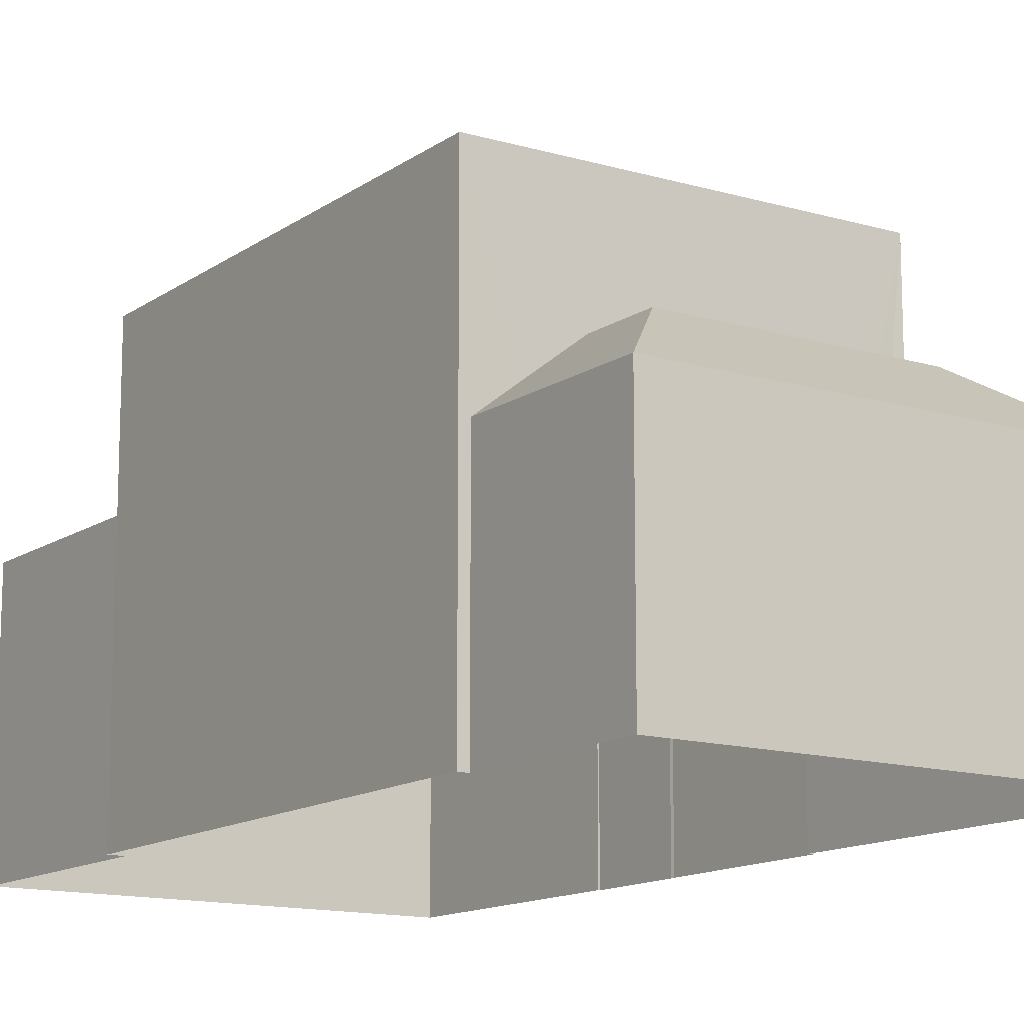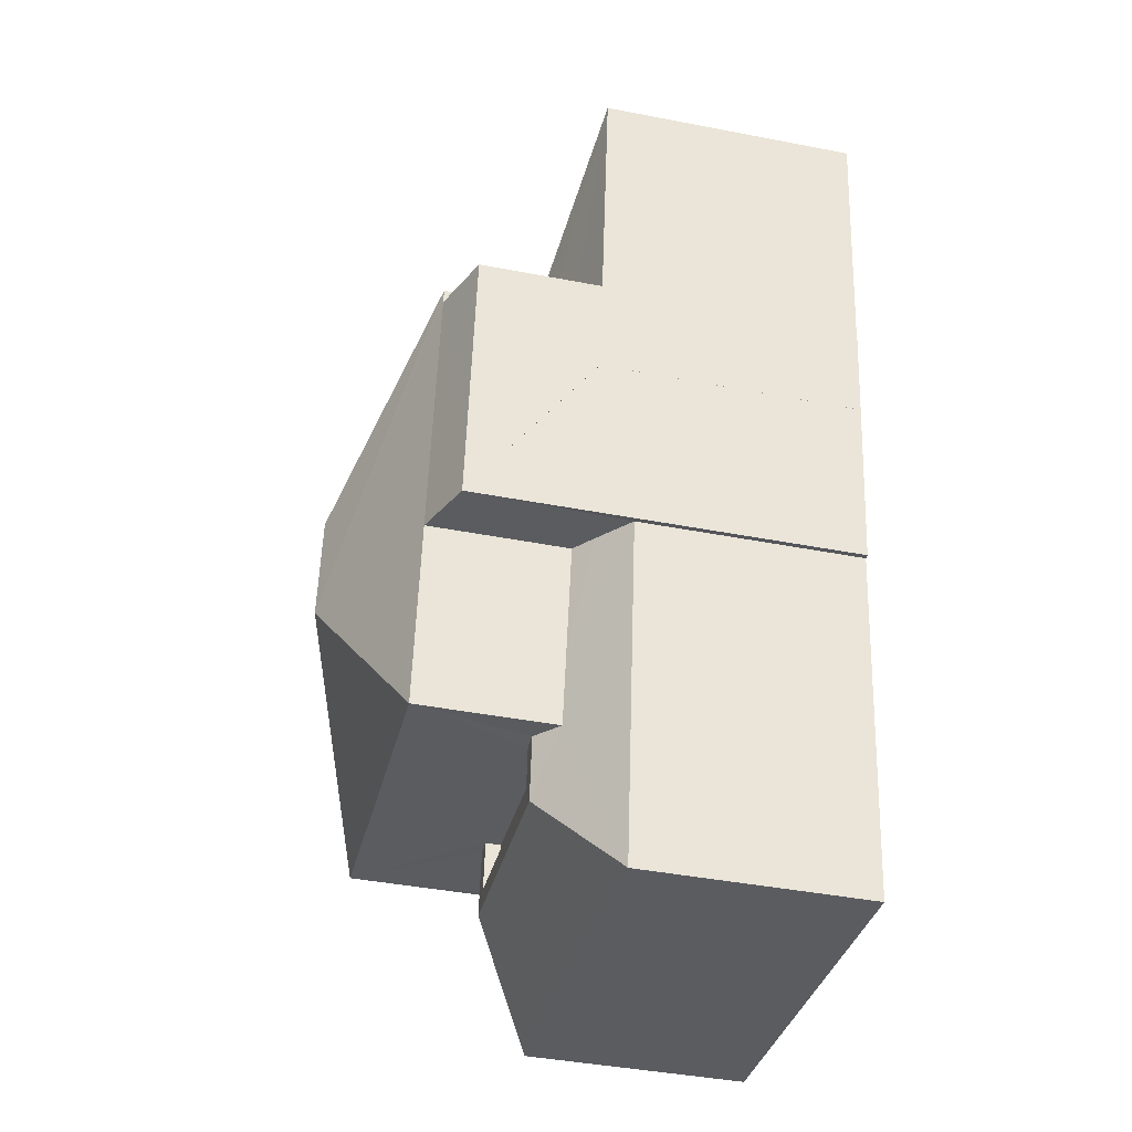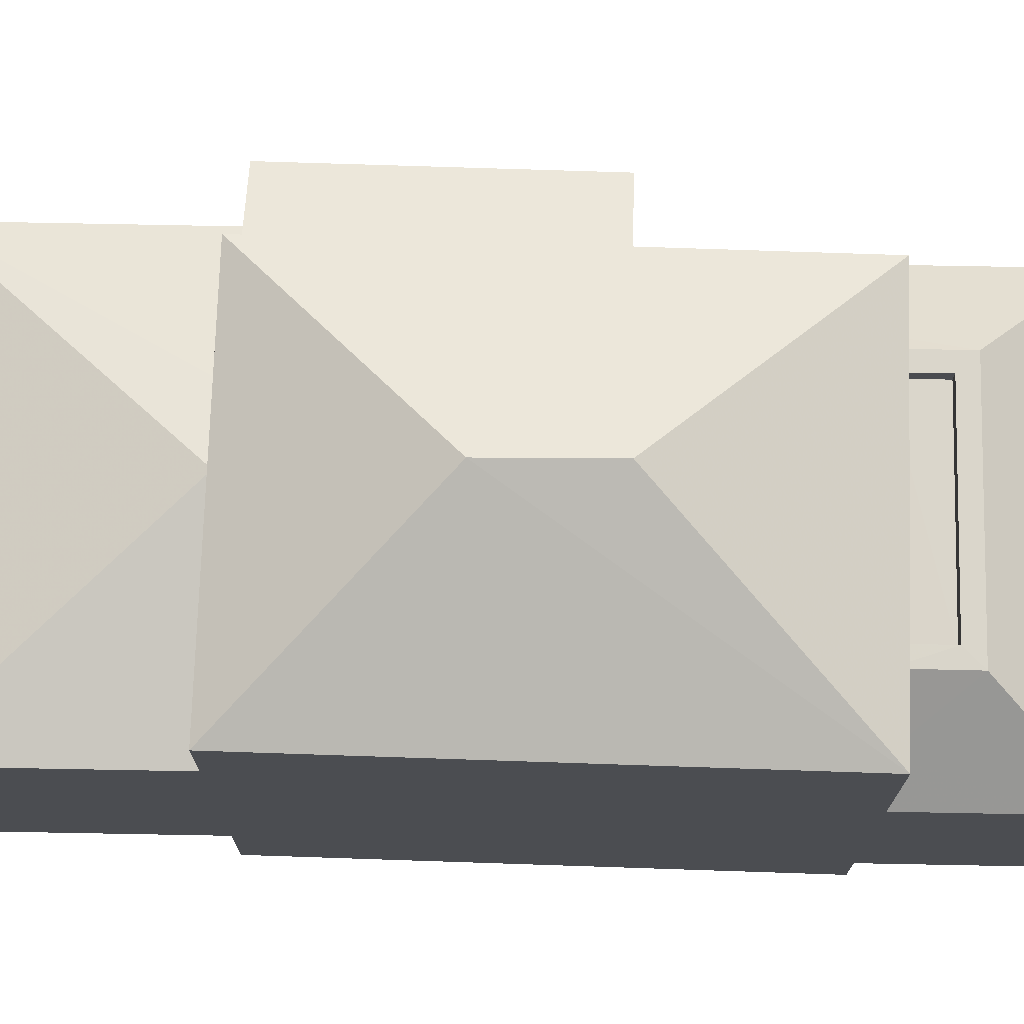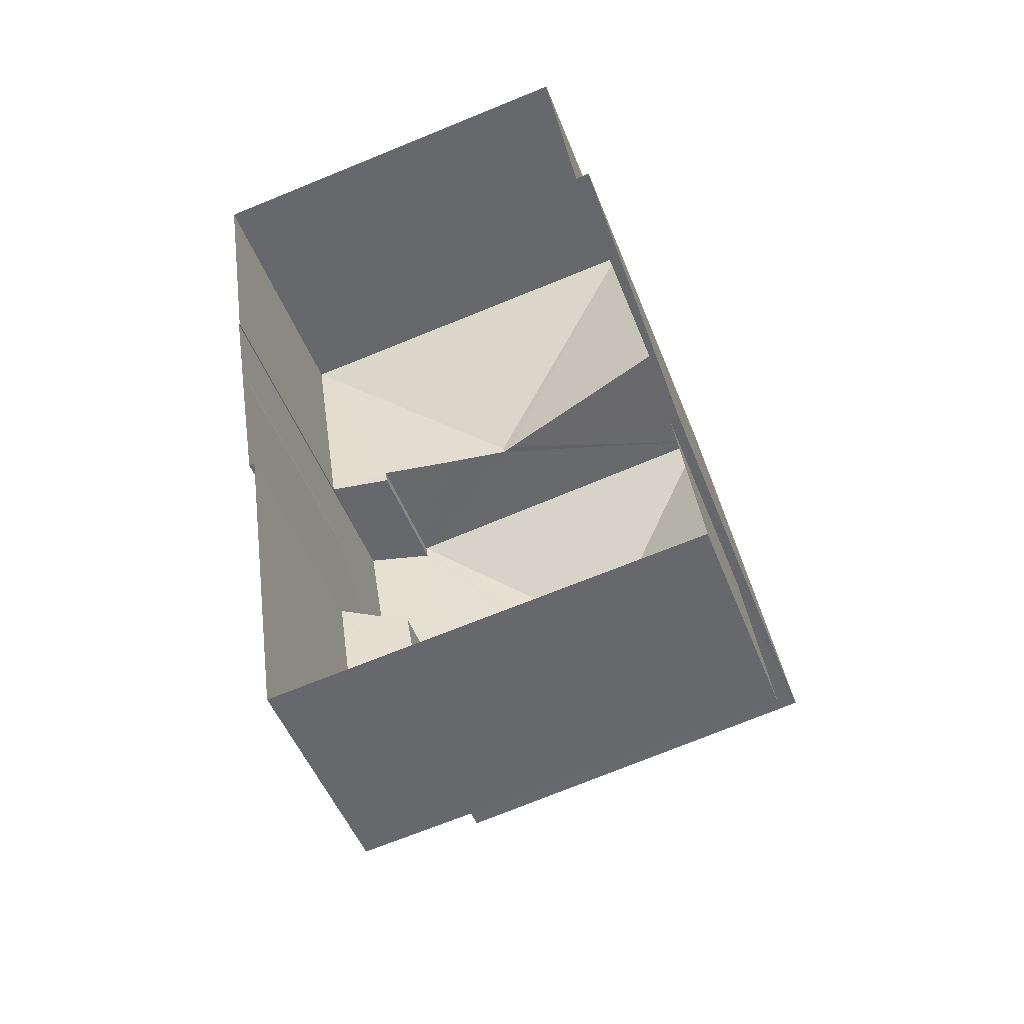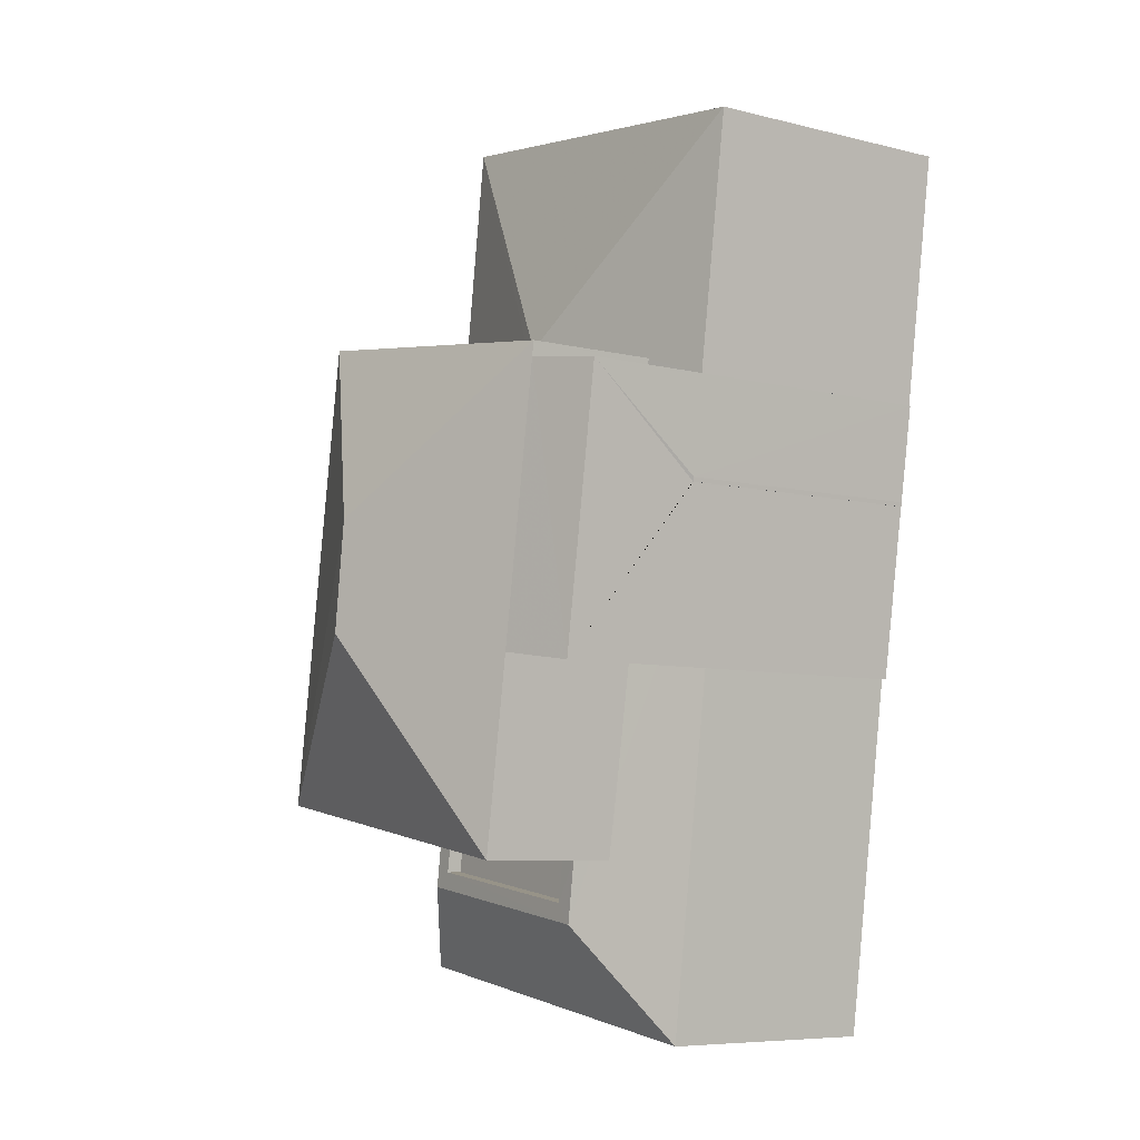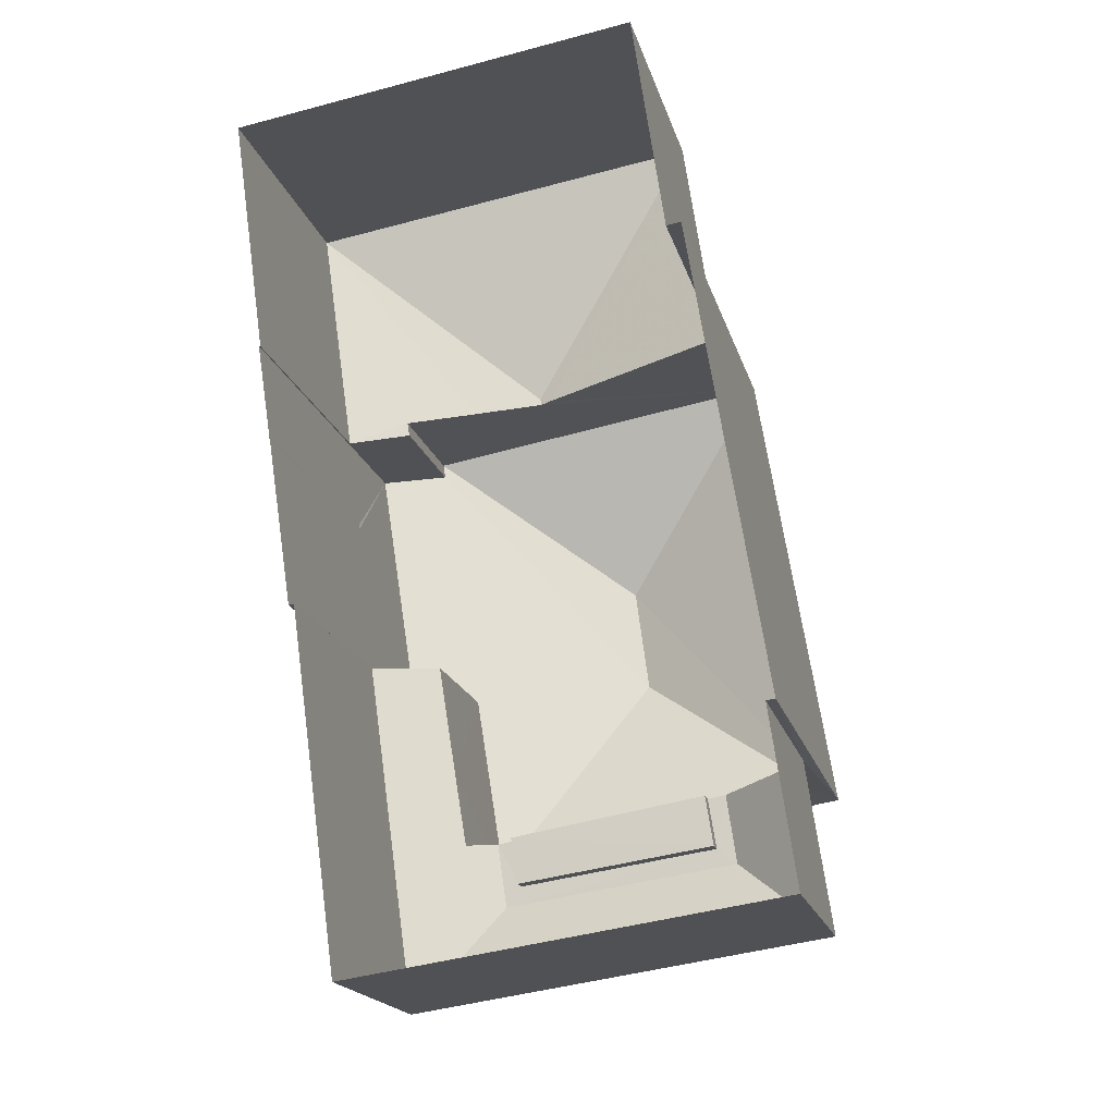
<metadata>
{"format":"obj","ext":"obj","renderer":"f3d","projection":"perspective","resolution":1024,"background":"white","views":[{"elev":-13.5,"azim":-42.4,"up":"+Z"},{"elev":-42.6,"azim":77.1,"up":"+Y"},{"elev":74.1,"azim":-97.1,"up":"+Z"},{"elev":-49.1,"azim":-159.4,"up":"+Y"},{"elev":-7.4,"azim":54.8,"up":"+Y"},{"elev":-19.0,"azim":-165.6,"up":"+Y"}]}
</metadata>
<code>
v -8.839e+04 -9.868e+04 10.68
v -8.839e+04 -9.868e+04 10.68
v -8.839e+04 -9.868e+04 10.68
v -8.839e+04 -9.868e+04 10.68
v -8.839e+04 -9.867e+04 10.68
v -8.839e+04 -9.868e+04 10.68
v -8.839e+04 -9.868e+04 10.68
v -8.839e+04 -9.868e+04 10.68
v -8.839e+04 -9.868e+04 10.68
v -8.839e+04 -9.868e+04 10.68
v -8.839e+04 -9.867e+04 10.68
v -8.839e+04 -9.867e+04 10.68
v -8.839e+04 -9.867e+04 10.68
v -8.839e+04 -9.867e+04 10.68
v -8.839e+04 -9.867e+04 10.68
v -8.839e+04 -9.868e+04 17.42
v -8.839e+04 -9.868e+04 18.72
v -8.839e+04 -9.867e+04 17.42
v -8.839e+04 -9.868e+04 18.72
v -8.839e+04 -9.867e+04 17.42
v -8.839e+04 -9.867e+04 17.42
v -8.839e+04 -9.868e+04 17.42
v -8.839e+04 -9.868e+04 17.42
v -8.839e+04 -9.868e+04 17.03
v -8.839e+04 -9.867e+04 17.03
v -8.839e+04 -9.868e+04 15.24
v -8.839e+04 -9.868e+04 15.24
v -8.839e+04 -9.868e+04 15.24
v -8.839e+04 -9.868e+04 15.24
v -8.839e+04 -9.868e+04 15.49
v -8.839e+04 -9.868e+04 15.49
v -8.839e+04 -9.868e+04 15.49
v -8.839e+04 -9.868e+04 15.49
v -8.839e+04 -9.868e+04 15.49
v -8.839e+04 -9.868e+04 15.49
v -8.839e+04 -9.868e+04 15.49
v -8.839e+04 -9.868e+04 15.49
v -8.839e+04 -9.868e+04 14.36
v -8.839e+04 -9.868e+04 14.36
v -8.839e+04 -9.868e+04 14.8
v -8.839e+04 -9.868e+04 14.36
v -8.839e+04 -9.868e+04 15.14
v -8.839e+04 -9.868e+04 15.32
v -8.839e+04 -9.868e+04 14.36
v -8.839e+04 -9.868e+04 14.82
v -8.839e+04 -9.868e+04 15.13
v -8.839e+04 -9.868e+04 15.11
v -8.839e+04 -9.867e+04 15.26
v -8.839e+04 -9.867e+04 14.99
v -8.839e+04 -9.867e+04 15.57
v -8.839e+04 -9.867e+04 15.26
v -8.839e+04 -9.867e+04 14.99
v -8.839e+04 -9.867e+04 15.86
v -8.839e+04 -9.867e+04 15.86
v -8.839e+04 -9.867e+04 15.81
v -8.839e+04 -9.867e+04 14.99
v -8.839e+04 -9.867e+04 14.99
v -8.839e+04 -9.868e+04 14.99
v -8.839e+04 -9.868e+04 14.99
v -8.839e+04 -9.868e+04 14.99
v -8.839e+04 -9.868e+04 14.99
f 1 2 3
f 2 4 5
f 6 7 8
f 9 10 6
f 3 2 8
f 11 9 12
f 13 12 14
f 13 14 15
f 14 2 5
f 6 8 14
f 9 6 14
f 8 2 14
f 12 9 14
f 16 17 18
f 19 17 16
f 20 17 19
f 20 19 21
f 19 22 23
f 19 23 21
f 19 16 22
f 18 17 20
f 21 24 25
f 21 23 24
f 26 27 28
f 26 29 27
f 30 31 32
f 33 34 35
f 33 36 34
f 37 31 30
f 36 31 37
f 36 33 31
f 38 39 40
f 40 39 37
f 30 40 37
f 36 41 42
f 36 42 43
f 44 45 46
f 44 42 41
f 42 44 46
f 43 34 36
f 45 47 46
f 41 37 39
f 36 37 41
f 48 49 50
f 51 52 48
f 52 49 48
f 50 53 54
f 50 49 53
f 55 53 56
f 57 55 56
f 55 54 53
f 58 59 60
f 56 53 49
f 16 18 5
f 4 16 5
f 50 20 48
f 20 54 18
f 18 57 5
f 5 57 14
f 55 57 18
f 54 20 50
f 55 18 54
f 2 38 4
f 42 22 43
f 29 26 32
f 4 38 16
f 32 22 16
f 43 22 34
f 40 30 16
f 38 40 16
f 34 22 35
f 26 35 32
f 30 32 16
f 35 22 32
f 42 46 22
f 46 47 23
f 22 46 23
f 20 21 51
f 48 20 51
f 7 6 61
f 61 24 7
f 24 59 25
f 11 58 9
f 25 58 11
f 24 61 59
f 59 58 25
f 23 47 24
f 24 44 7
f 47 45 24
f 7 44 8
f 45 44 24
f 52 51 25
f 12 52 11
f 51 21 25
f 11 52 25
f 29 31 27
f 29 32 31
f 35 28 33
f 35 26 28
f 33 28 27
f 31 33 27
f 41 3 8
f 44 41 8
f 39 1 3
f 41 39 3
f 2 1 39
f 38 2 39
f 61 60 59
f 52 13 49
f 52 12 13
f 58 60 10
f 9 58 10
f 61 10 60
f 61 6 10
f 57 56 15
f 14 57 15
f 56 13 15
f 56 49 13

</code>
